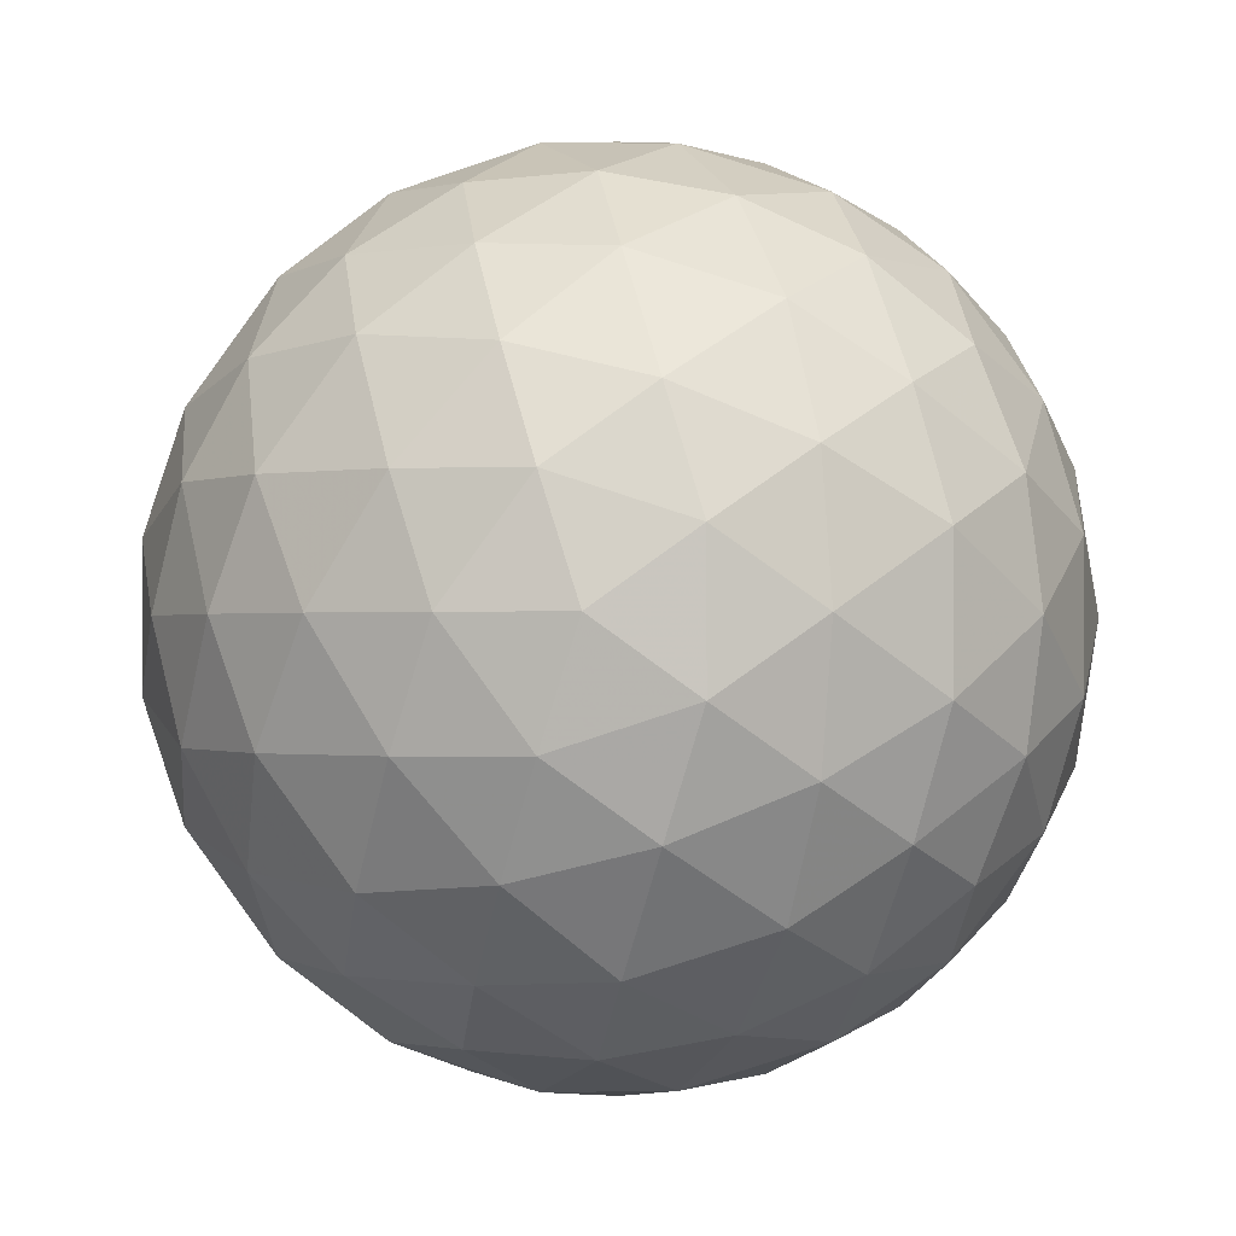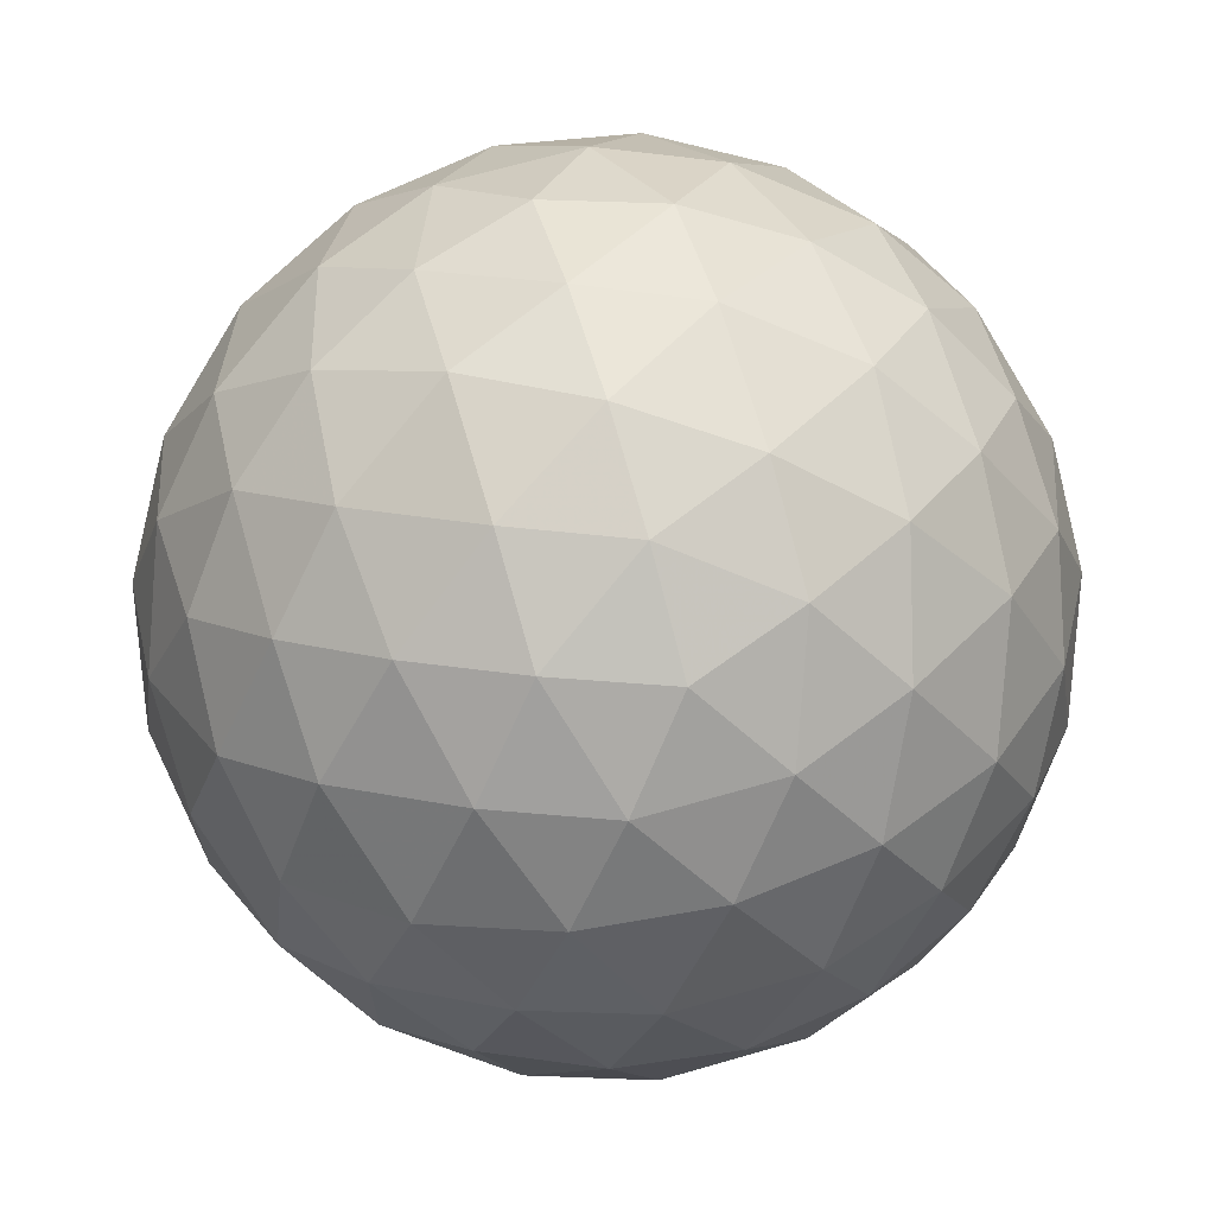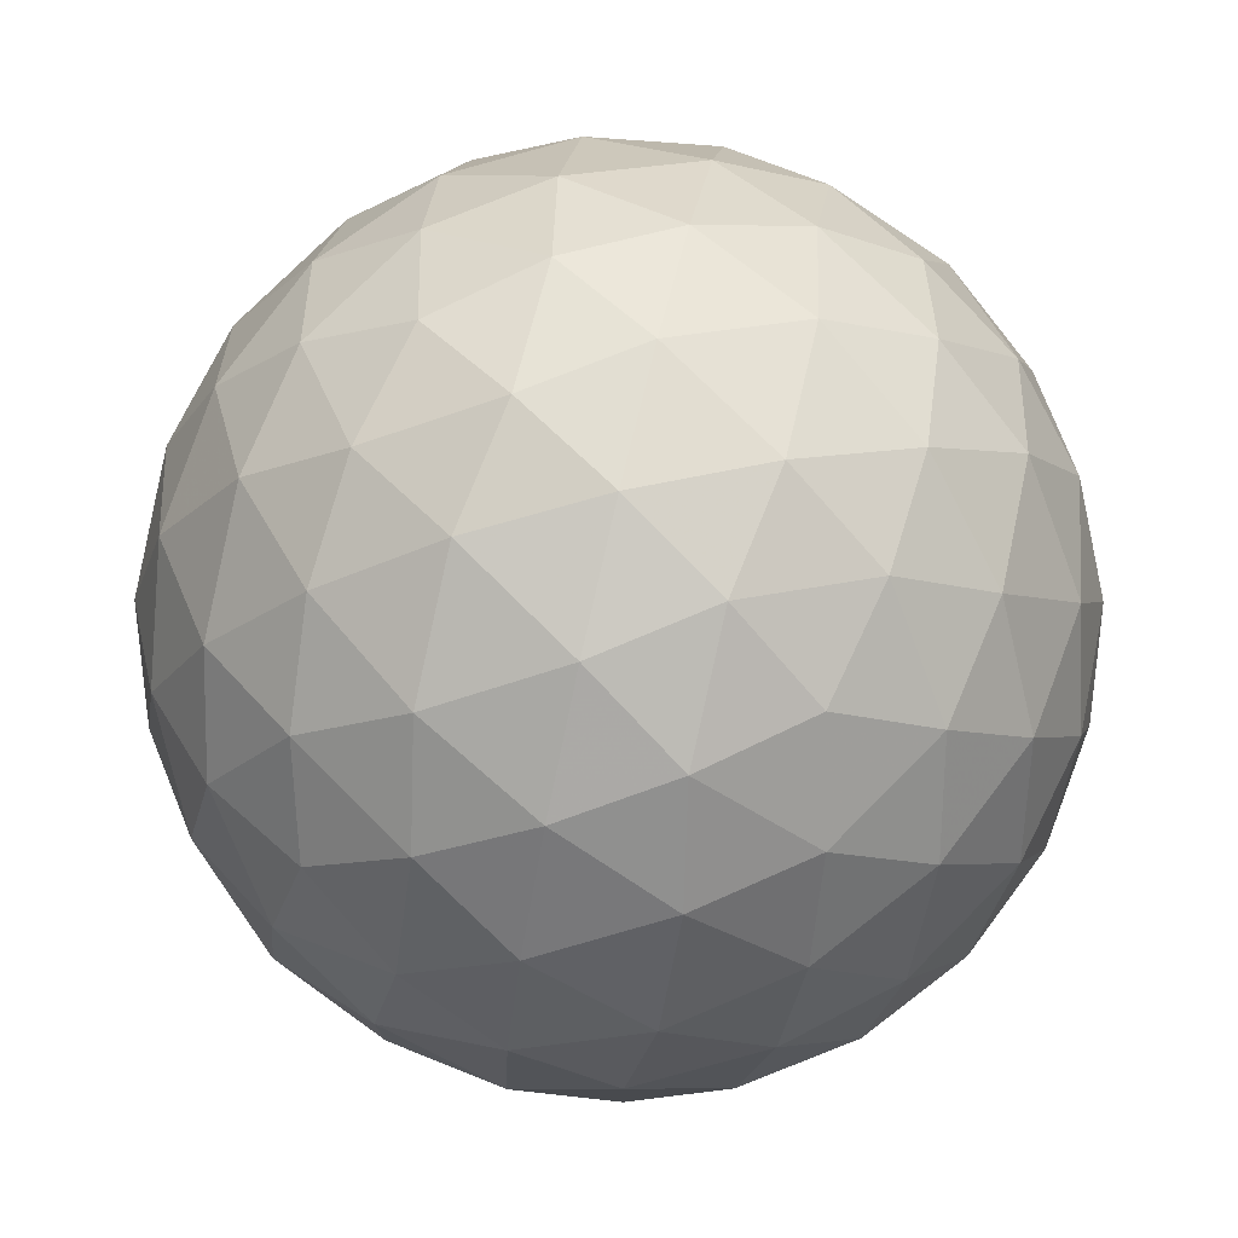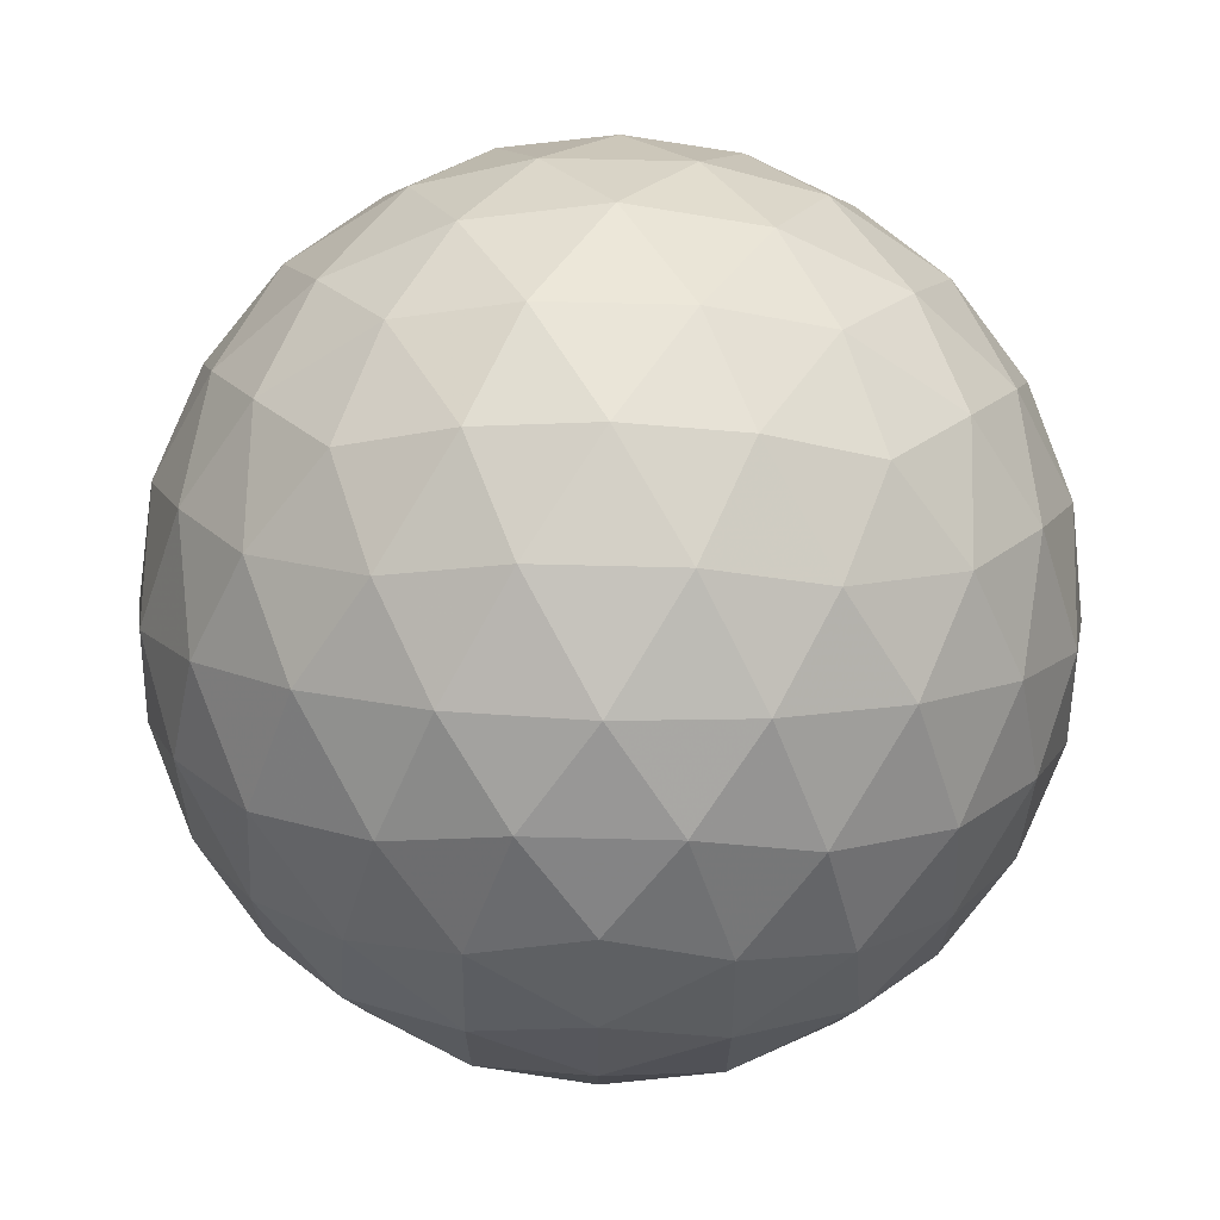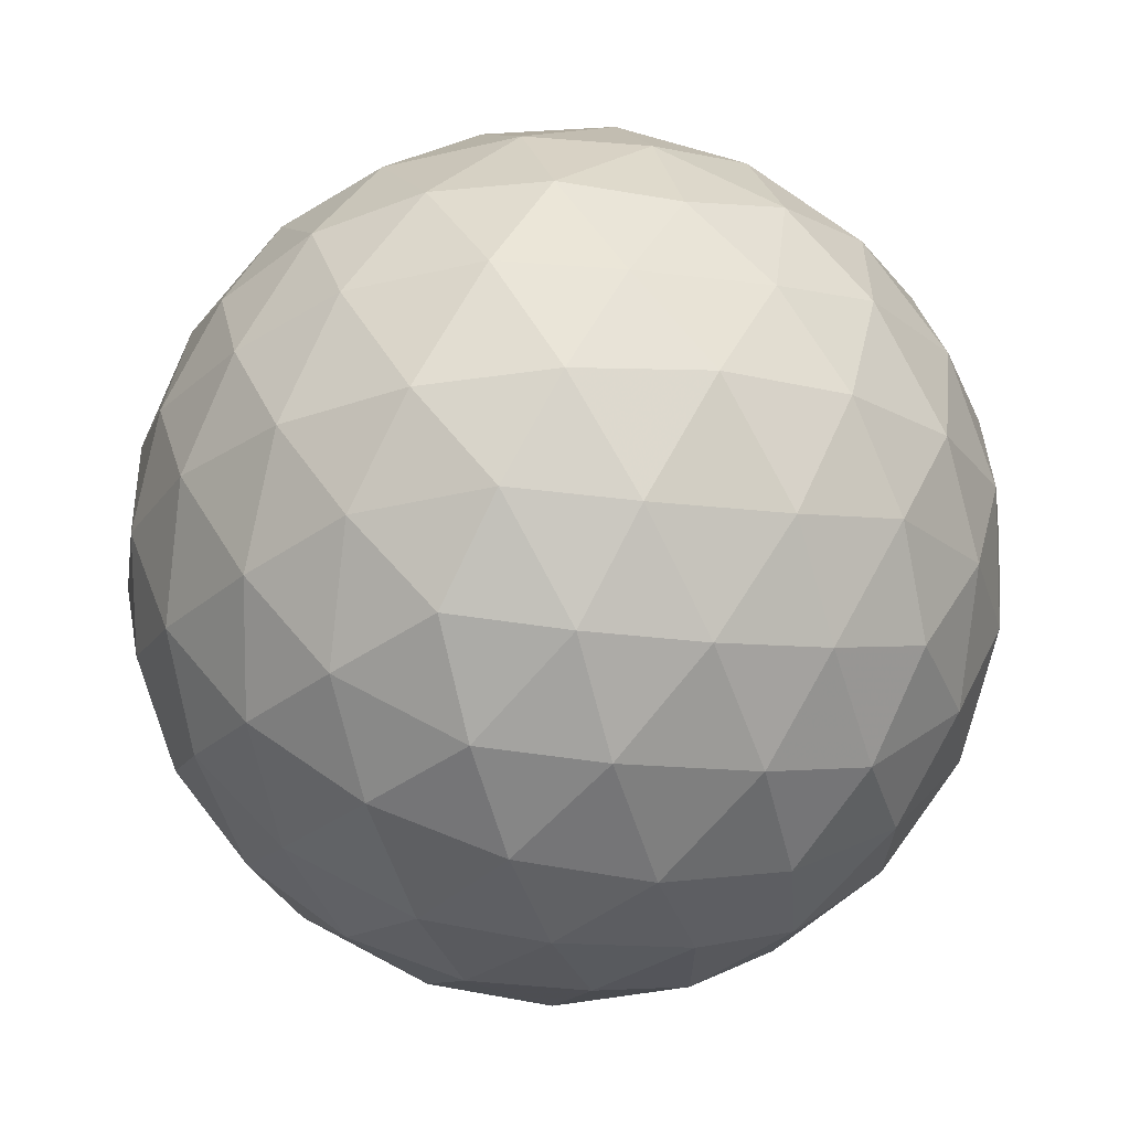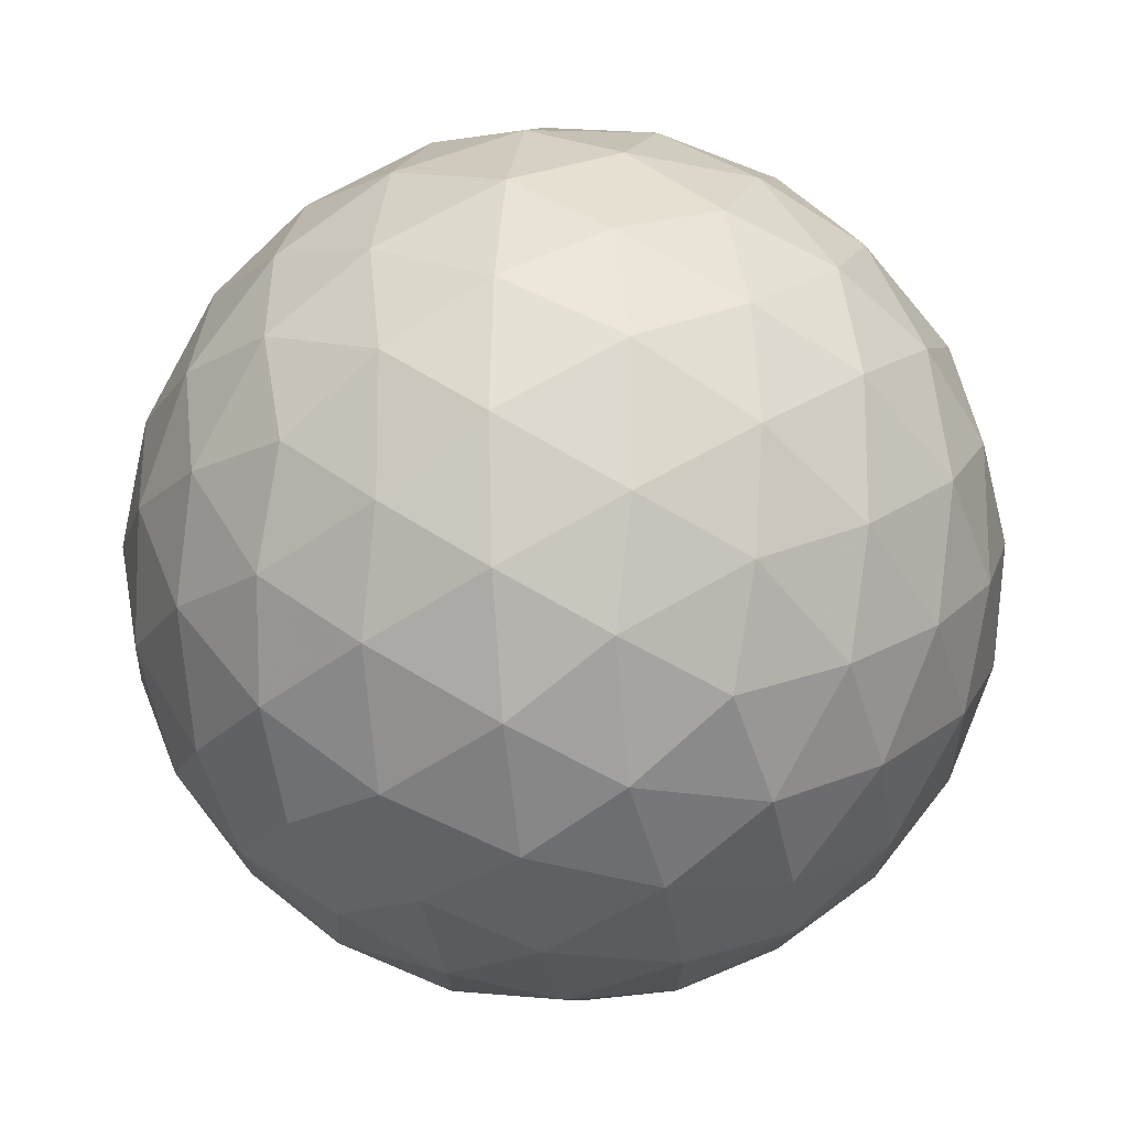
<metadata>
{"format":"obj","ext":"obj","renderer":"f3d","projection":"perspective","resolution":1024,"background":"white","views":[{"elev":-0.7,"azim":-144.6,"up":"+Y"},{"elev":67.7,"azim":73.9,"up":"+Z"},{"elev":76.8,"azim":44.8,"up":"+Z"},{"elev":69.9,"azim":91.4,"up":"+Y"},{"elev":67.0,"azim":28.4,"up":"+Y"},{"elev":-17.8,"azim":156.8,"up":"+Z"}]}
</metadata>
<code>
v -64.37 -29.45 -13.3
v -64.69 -30.34 -13.34
v -65.24 -29.45 -13.68
v -65.11 -31.16 -13.15
v -65.62 -30.35 -13.64
v -66.18 -29.45 -13.81
v -65.62 -31.86 -12.76
v -66.18 -31.25 -13.3
v -66.18 -32.37 -12.18
v -66.73 -31.86 -12.76
v -67.24 -31.16 -13.15
v -66.73 -30.35 -13.64
v -67.11 -29.45 -13.68
v -67.67 -30.34 -13.34
v -67.98 -29.45 -13.3
v -66.18 -26.52 -12.18
v -65.62 -27.03 -12.76
v -66.73 -27.03 -12.76
v -65.11 -27.73 -13.15
v -66.18 -27.64 -13.3
v -67.24 -27.73 -13.15
v -64.69 -28.55 -13.34
v -65.62 -28.54 -13.64
v -66.73 -28.54 -13.64
v -67.67 -28.55 -13.34
v -69.1 -27.64 -10.37
v -68.59 -27.06 -10.92
v -69.14 -27.96 -11.27
v -67.89 -26.67 -11.43
v -68.54 -27.43 -11.83
v -68.96 -28.39 -12.09
v -67.07 -26.48 -11.86
v -67.64 -27.08 -12.39
v -68.2 -27.99 -12.74
v -68.56 -28.89 -12.78
v -69.1 -31.25 -10.37
v -69.48 -30.39 -10.37
v -69.14 -30.94 -11.27
v -69.61 -29.45 -10.37
v -69.44 -30 -11.28
v -68.96 -30.51 -12.09
v -69.48 -28.51 -10.37
v -69.44 -28.89 -11.28
v -69.1 -29.45 -12.18
v -68.56 -30 -12.78
v -67.07 -32.41 -11.86
v -67.89 -32.23 -11.43
v -67.64 -31.81 -12.39
v -68.59 -31.83 -10.92
v -68.54 -31.47 -11.83
v -68.2 -30.91 -12.74
v -66.18 -32.37 -8.567
v -65.62 -31.86 -7.99
v -66.73 -31.86 -7.99
v -65.11 -31.16 -7.594
v -66.18 -31.25 -7.451
v -67.24 -31.16 -7.594
v -64.69 -30.34 -7.409
v -65.62 -30.35 -7.106
v -64.37 -29.45 -7.451
v -65.24 -29.45 -7.068
v -66.18 -29.45 -6.938
v -66.73 -30.35 -7.106
v -67.67 -30.34 -7.409
v -67.11 -29.45 -7.068
v -67.98 -29.45 -7.451
v -68.59 -31.83 -9.821
v -69.14 -30.94 -9.48
v -67.89 -32.23 -9.311
v -68.54 -31.47 -8.912
v -68.96 -30.51 -8.655
v -67.07 -32.41 -8.882
v -67.64 -31.81 -8.354
v -68.2 -30.91 -8.009
v -68.56 -30 -7.961
v -69.14 -27.96 -9.48
v -69.44 -28.89 -9.47
v -68.96 -28.39 -8.655
v -69.44 -30 -9.47
v -69.1 -29.45 -8.567
v -68.56 -28.89 -7.961
v -66.18 -26.52 -8.567
v -67.07 -26.48 -8.882
v -66.73 -27.03 -7.99
v -67.89 -26.67 -9.311
v -67.64 -27.08 -8.354
v -67.24 -27.73 -7.594
v -68.59 -27.06 -9.821
v -68.54 -27.43 -8.912
v -68.2 -27.99 -8.009
v -67.67 -28.55 -7.409
v -64.69 -28.55 -7.409
v -65.11 -27.73 -7.594
v -65.62 -28.54 -7.106
v -65.62 -27.03 -7.99
v -66.18 -27.64 -7.451
v -66.73 -28.54 -7.106
v -65.28 -26.48 -8.882
v -64.71 -27.08 -8.354
v -64.46 -26.67 -9.311
v -64.16 -27.99 -8.009
v -63.79 -28.89 -7.961
v -63.4 -28.39 -8.655
v -63.81 -27.43 -8.912
v -63.76 -27.06 -9.821
v -63.21 -27.96 -9.48
v -63.25 -27.64 -10.37
v -66.18 -26.14 -11.31
v -65.28 -26.48 -11.86
v -66.18 -26.01 -10.37
v -65.27 -26.18 -10.93
v -64.46 -26.67 -11.43
v -66.18 -26.14 -9.434
v -65.27 -26.18 -9.815
v -64.37 -26.52 -10.37
v -63.76 -27.06 -10.92
v -63.79 -28.89 -12.78
v -64.16 -27.99 -12.74
v -63.4 -28.39 -12.09
v -64.71 -27.08 -12.39
v -63.81 -27.43 -11.83
v -63.21 -27.96 -11.27
v -63.25 -31.25 -10.37
v -63.21 -30.94 -11.27
v -62.87 -30.39 -10.37
v -63.4 -30.51 -12.09
v -62.91 -30 -11.28
v -62.74 -29.45 -10.37
v -63.79 -30 -12.78
v -63.25 -29.45 -12.18
v -62.91 -28.89 -11.28
v -62.87 -28.51 -10.37
v -63.79 -30 -7.961
v -63.4 -30.51 -8.655
v -63.25 -29.45 -8.567
v -63.21 -30.94 -9.48
v -62.91 -30 -9.47
v -62.91 -28.89 -9.47
v -67.08 -26.18 -9.815
v -67.08 -26.18 -10.93
v -67.98 -26.52 -10.37
v -66.18 -32.75 -11.31
v -66.18 -32.88 -10.37
v -67.08 -32.71 -10.93
v -66.18 -32.75 -9.434
v -67.08 -32.71 -9.815
v -67.98 -32.37 -10.37
v -63.76 -31.83 -9.821
v -63.81 -31.47 -8.912
v -64.46 -32.23 -9.311
v -64.16 -30.91 -8.009
v -64.71 -31.81 -8.354
v -65.28 -32.41 -8.882
v -65.28 -32.41 -11.86
v -64.46 -32.23 -11.43
v -65.27 -32.71 -10.93
v -63.76 -31.83 -10.92
v -64.37 -32.37 -10.37
v -65.27 -32.71 -9.815
v -64.16 -30.91 -12.74
v -63.81 -31.47 -11.83
v -64.71 -31.81 -12.39
f 1 2 3
f 2 4 5
f 2 5 3
f 3 5 6
f 4 7 8
f 7 9 10
f 7 10 8
f 8 10 11
f 4 8 5
f 8 11 12
f 8 12 5
f 5 12 6
f 6 12 13
f 12 11 14
f 12 14 13
f 13 14 15
f 16 17 18
f 17 19 20
f 17 20 18
f 18 20 21
f 19 22 23
f 22 1 3
f 22 3 23
f 23 3 6
f 19 23 20
f 23 6 24
f 23 24 20
f 20 24 21
f 21 24 25
f 24 6 13
f 24 13 25
f 25 13 15
f 26 27 28
f 27 29 30
f 27 30 28
f 28 30 31
f 29 32 33
f 32 16 18
f 32 18 33
f 33 18 21
f 29 33 30
f 33 21 34
f 33 34 30
f 30 34 31
f 31 34 35
f 34 21 25
f 34 25 35
f 35 25 15
f 36 37 38
f 37 39 40
f 37 40 38
f 38 40 41
f 39 42 43
f 42 26 28
f 42 28 43
f 43 28 31
f 39 43 40
f 43 31 44
f 43 44 40
f 40 44 41
f 41 44 45
f 44 31 35
f 44 35 45
f 45 35 15
f 9 46 10
f 46 47 48
f 46 48 10
f 10 48 11
f 47 49 50
f 49 36 38
f 49 38 50
f 50 38 41
f 47 50 48
f 50 41 51
f 50 51 48
f 48 51 11
f 11 51 14
f 51 41 45
f 51 45 14
f 14 45 15
f 52 53 54
f 53 55 56
f 53 56 54
f 54 56 57
f 55 58 59
f 58 60 61
f 58 61 59
f 59 61 62
f 55 59 56
f 59 62 63
f 59 63 56
f 56 63 57
f 57 63 64
f 63 62 65
f 63 65 64
f 64 65 66
f 36 67 68
f 67 69 70
f 67 70 68
f 68 70 71
f 69 72 73
f 72 52 54
f 72 54 73
f 73 54 57
f 69 73 70
f 73 57 74
f 73 74 70
f 70 74 71
f 71 74 75
f 74 57 64
f 74 64 75
f 75 64 66
f 26 42 76
f 42 39 77
f 42 77 76
f 76 77 78
f 39 37 79
f 37 36 68
f 37 68 79
f 79 68 71
f 39 79 77
f 79 71 80
f 79 80 77
f 77 80 78
f 78 80 81
f 80 71 75
f 80 75 81
f 81 75 66
f 82 83 84
f 83 85 86
f 83 86 84
f 84 86 87
f 85 88 89
f 88 26 76
f 88 76 89
f 89 76 78
f 85 89 86
f 89 78 90
f 89 90 86
f 86 90 87
f 87 90 91
f 90 78 81
f 90 81 91
f 91 81 66
f 60 92 61
f 92 93 94
f 92 94 61
f 61 94 62
f 93 95 96
f 95 82 84
f 95 84 96
f 96 84 87
f 93 96 94
f 96 87 97
f 96 97 94
f 94 97 62
f 62 97 65
f 97 87 91
f 97 91 65
f 65 91 66
f 82 95 98
f 95 93 99
f 95 99 98
f 98 99 100
f 93 92 101
f 92 60 102
f 92 102 101
f 101 102 103
f 93 101 99
f 101 103 104
f 101 104 99
f 99 104 100
f 100 104 105
f 104 103 106
f 104 106 105
f 105 106 107
f 16 108 109
f 108 110 111
f 108 111 109
f 109 111 112
f 110 113 114
f 113 82 98
f 113 98 114
f 114 98 100
f 110 114 111
f 114 100 115
f 114 115 111
f 111 115 112
f 112 115 116
f 115 100 105
f 115 105 116
f 116 105 107
f 1 22 117
f 22 19 118
f 22 118 117
f 117 118 119
f 19 17 120
f 17 16 109
f 17 109 120
f 120 109 112
f 19 120 118
f 120 112 121
f 120 121 118
f 118 121 119
f 119 121 122
f 121 112 116
f 121 116 122
f 122 116 107
f 123 124 125
f 124 126 127
f 124 127 125
f 125 127 128
f 126 129 130
f 129 1 117
f 129 117 130
f 130 117 119
f 126 130 127
f 130 119 131
f 130 131 127
f 127 131 128
f 128 131 132
f 131 119 122
f 131 122 132
f 132 122 107
f 60 133 102
f 133 134 135
f 133 135 102
f 102 135 103
f 134 136 137
f 136 123 125
f 136 125 137
f 137 125 128
f 134 137 135
f 137 128 138
f 137 138 135
f 135 138 103
f 103 138 106
f 138 128 132
f 138 132 106
f 106 132 107
f 82 113 83
f 113 110 139
f 113 139 83
f 83 139 85
f 110 108 140
f 108 16 32
f 108 32 140
f 140 32 29
f 110 140 139
f 140 29 141
f 140 141 139
f 139 141 85
f 85 141 88
f 141 29 27
f 141 27 88
f 88 27 26
f 9 142 46
f 142 143 144
f 142 144 46
f 46 144 47
f 143 145 146
f 145 52 72
f 145 72 146
f 146 72 69
f 143 146 144
f 146 69 147
f 146 147 144
f 144 147 47
f 47 147 49
f 147 69 67
f 147 67 49
f 49 67 36
f 123 136 148
f 136 134 149
f 136 149 148
f 148 149 150
f 134 133 151
f 133 60 58
f 133 58 151
f 151 58 55
f 134 151 149
f 151 55 152
f 151 152 149
f 149 152 150
f 150 152 153
f 152 55 53
f 152 53 153
f 153 53 52
f 9 154 142
f 154 155 156
f 154 156 142
f 142 156 143
f 155 157 158
f 157 123 148
f 157 148 158
f 158 148 150
f 155 158 156
f 158 150 159
f 158 159 156
f 156 159 143
f 143 159 145
f 159 150 153
f 159 153 145
f 145 153 52
f 1 129 2
f 129 126 160
f 129 160 2
f 2 160 4
f 126 124 161
f 124 123 157
f 124 157 161
f 161 157 155
f 126 161 160
f 161 155 162
f 161 162 160
f 160 162 4
f 4 162 7
f 162 155 154
f 162 154 7
f 7 154 9

</code>
